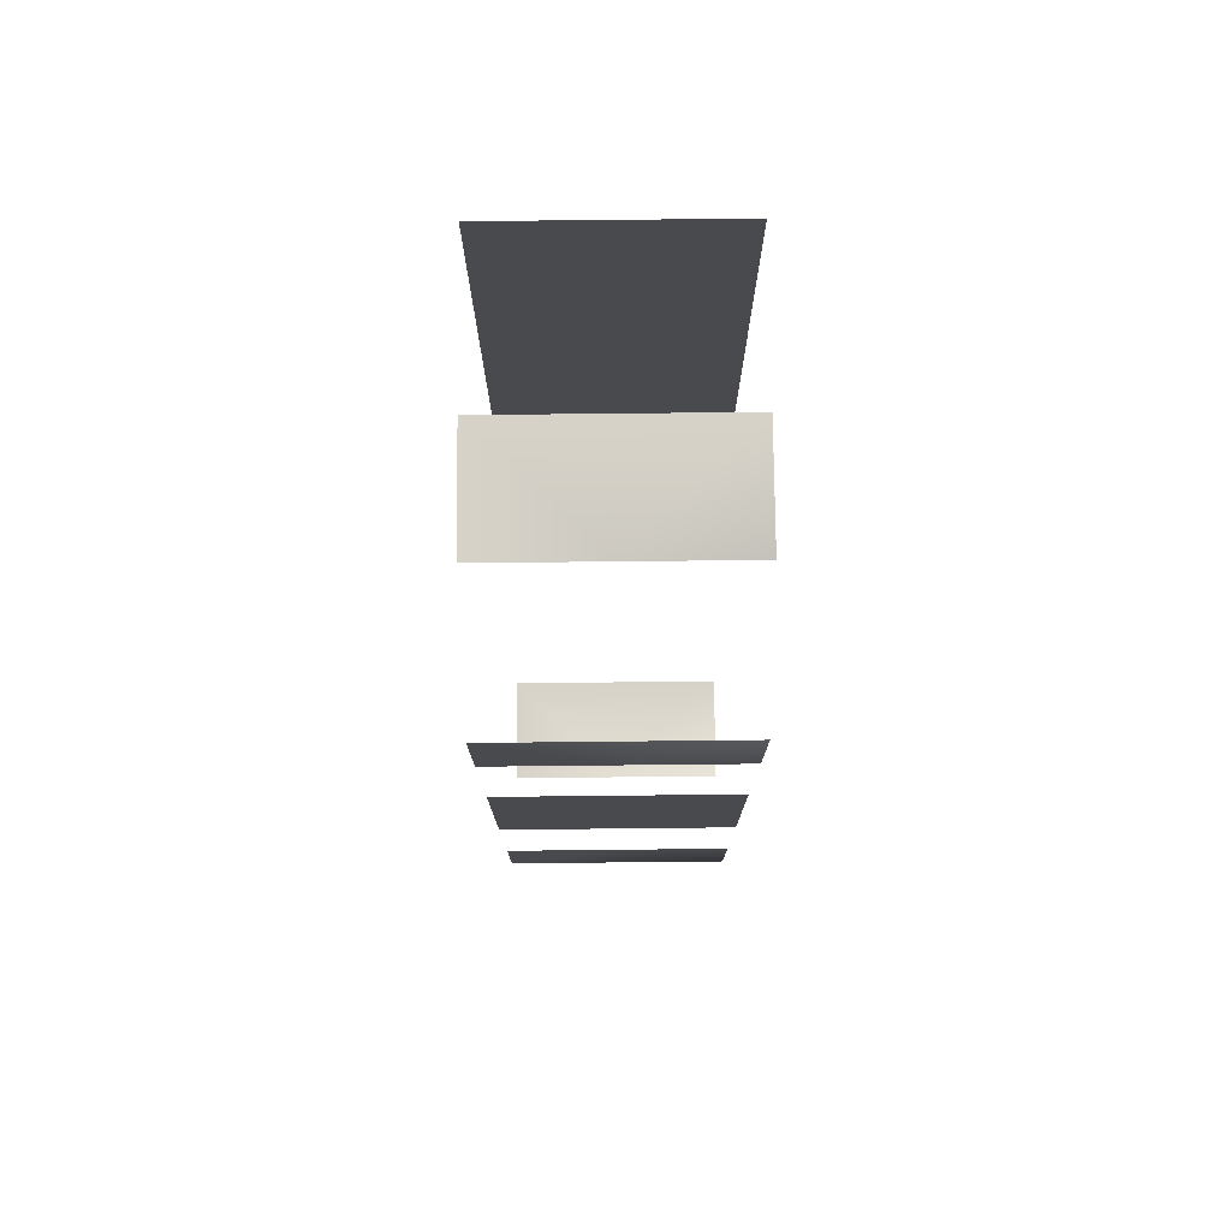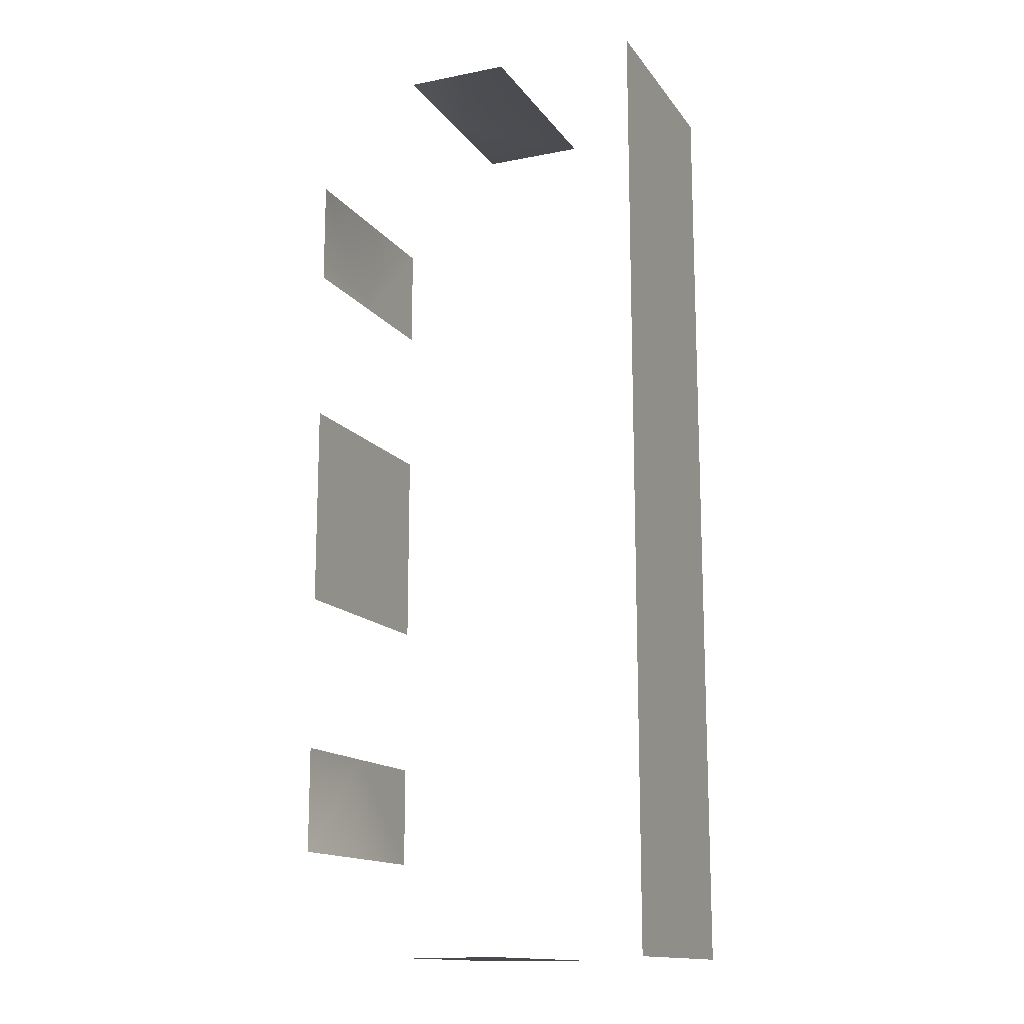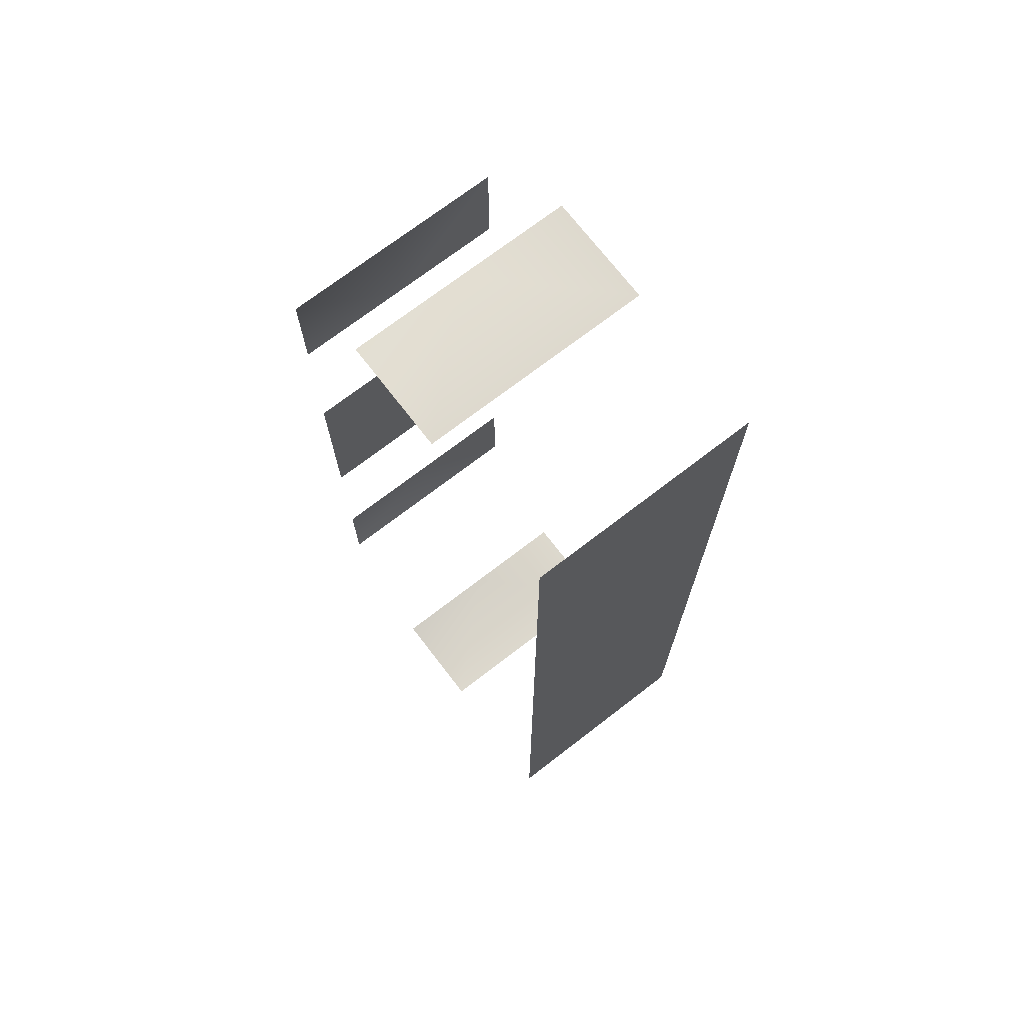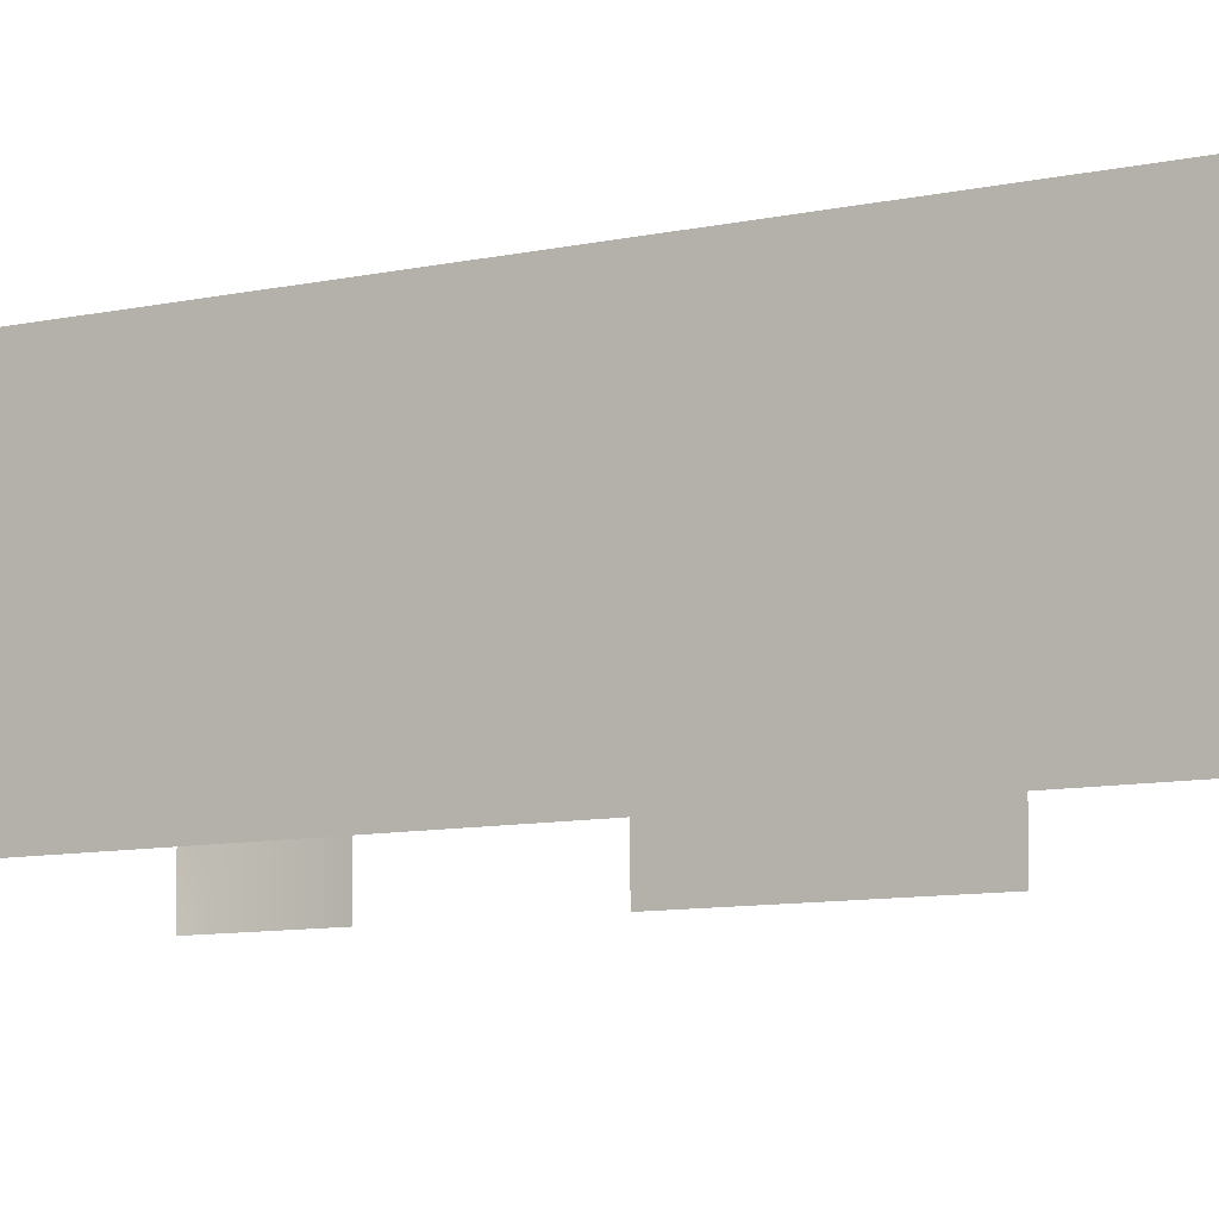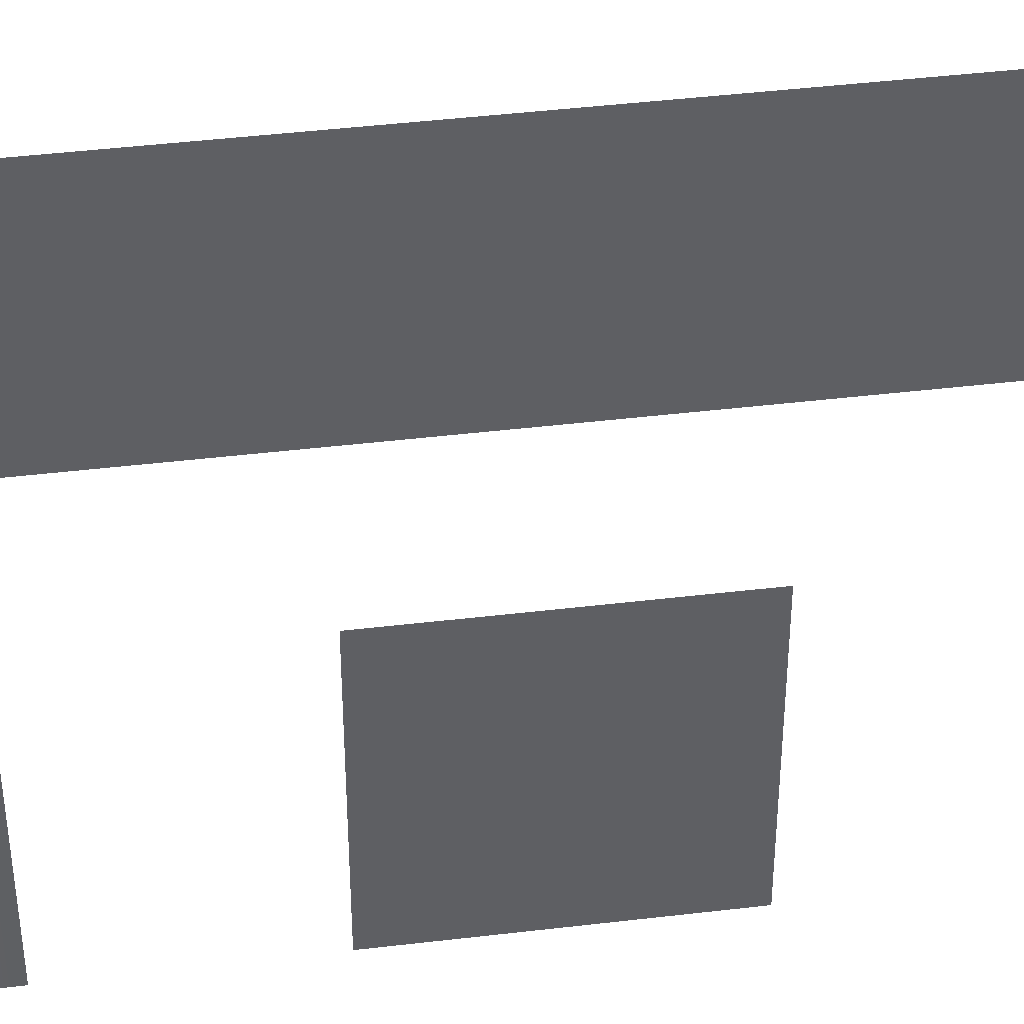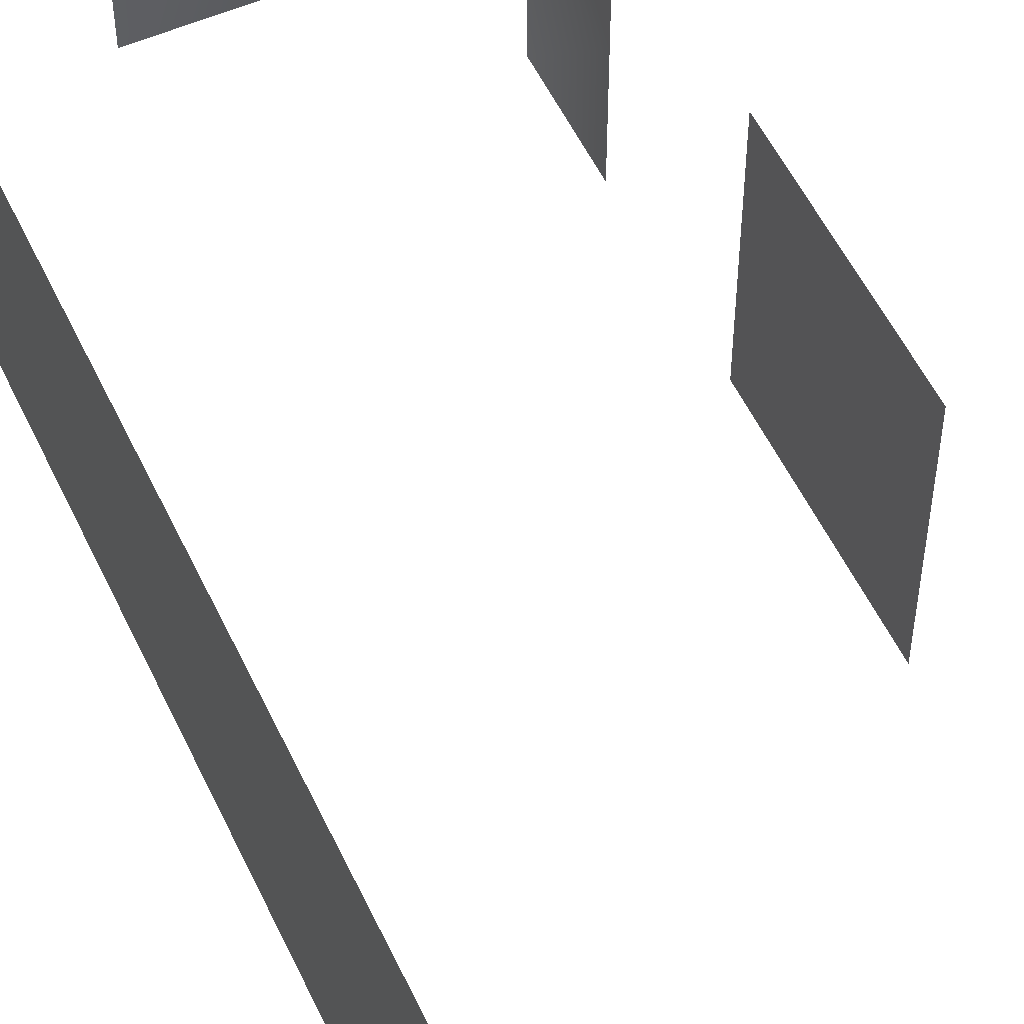
<metadata>
{"format":"obj","ext":"obj","renderer":"f3d","projection":"perspective","resolution":1024,"background":"white","views":[{"elev":76.8,"azim":-90.6,"up":"+Z"},{"elev":-14.6,"azim":23.2,"up":"+Z"},{"elev":72.0,"azim":52.4,"up":"+Z"},{"elev":-8.4,"azim":122.5,"up":"+Y"},{"elev":43.7,"azim":-98.0,"up":"+Y"},{"elev":54.1,"azim":155.1,"up":"+Y"}]}
</metadata>
<code>
v 5.633 -3.897 2.936
v 5.633 -0.7586 0.0002441
v 5.633 -3.897 0.0002441
v 5.633 -0.7586 2.936
v 5.633 -3.897 5.175
v 5.633 2.38 0.0002441
v 5.633 -0.7586 5.175
v 5.633 2.38 2.936
v 5.633 2.38 5.175
v -4.6 -0.7586 2.936
v -4.6 2.38 0.0002441
v -4.6 2.38 2.936
v -4.6 -0.7586 0.0002441
v -4.6 -3.897 0.0002441
v -4.6 -3.897 2.936
v -4.6 -3.897 10.44
v -4.6 -3.897 7.413
v -4.6 -0.7586 7.413
v -4.6 -0.7586 10.44
v -4.6 2.38 10.44
v -4.6 2.38 7.413
v 5.633 -3.897 10.44
v 5.633 -3.897 13.46
v 5.633 -0.7586 13.46
v 5.633 -0.7586 10.44
v 5.633 -3.897 7.413
v 5.633 2.38 10.44
v 5.633 2.38 13.46
v 5.633 2.38 7.413
v 5.633 -0.7586 7.413
v 5.633 -3.897 5.175
v 5.633 2.38 5.175
v 5.633 -0.7586 5.175
v 1.495 -3.897 13.46
v -1.552 -3.897 13.46
v -1.552 -0.7586 13.46
v 1.495 -0.7586 13.46
v 1.495 2.38 13.46
v -1.552 2.38 13.46
v 5.633 -3.897 -2.936
v 5.633 -3.897 0.0002441
v 5.633 -0.7586 0.0002441
v 5.633 -0.7586 -2.936
v 5.633 -3.897 -5.175
v 5.633 2.38 0.0002441
v 5.633 -0.7586 -5.175
v 5.633 2.38 -2.936
v 5.633 2.38 -5.175
v -4.6 -0.7586 -2.936
v -4.6 2.38 -2.936
v -4.6 2.38 0.0002441
v -4.6 -0.7586 0.0002441
v -4.6 -3.897 0.0002441
v -4.6 -3.897 -2.936
v -4.6 -3.897 -10.44
v -4.6 -0.7586 -7.413
v -4.6 -3.897 -7.413
v -4.6 -0.7586 -10.44
v -4.6 2.38 -10.44
v -4.6 2.38 -7.413
v 5.633 -3.897 -10.44
v 5.633 -0.7586 -13.46
v 5.633 -3.897 -13.46
v 5.633 -0.7586 -10.44
v 5.633 -3.897 -7.413
v 5.633 2.38 -10.44
v 5.633 2.38 -13.46
v 5.633 2.38 -7.413
v 5.633 -0.7586 -7.413
v 5.633 -3.897 -5.175
v 5.633 2.38 -5.175
v 5.633 -0.7586 -5.175
v 1.495 -3.897 -13.46
v -1.552 -0.7586 -13.46
v -1.552 -3.897 -13.46
v 1.495 -0.7586 -13.46
v 1.495 2.38 -13.46
v -1.552 2.38 -13.46
g Building55_28003_94
f 1 3 2
f 1 2 4
f 5 1 4
f 6 4 2
f 5 4 7
f 6 8 4
f 4 9 7
f 4 8 9
f 10 12 11
f 10 11 13
f 14 10 13
f 14 15 10
f 16 18 17
f 16 19 18
f 18 19 20
f 18 20 21
f 22 24 23
f 22 25 24
f 26 25 22
f 24 25 27
f 24 27 28
f 25 29 27
f 26 30 25
f 25 30 29
f 31 30 26
f 30 32 29
f 31 33 30
f 30 33 32
f 34 36 35
f 34 37 36
f 36 37 38
f 36 38 39
f 40 42 41
f 40 43 42
f 44 43 40
f 45 42 43
f 44 46 43
f 45 43 47
f 43 46 48
f 43 48 47
f 49 51 50
f 49 52 51
f 53 52 49
f 53 49 54
f 55 57 56
f 55 56 58
f 56 59 58
f 56 60 59
f 61 63 62
f 61 62 64
f 65 61 64
f 62 66 64
f 62 67 66
f 64 66 68
f 65 64 69
f 64 68 69
f 70 65 69
f 69 68 71
f 70 69 72
f 69 71 72
f 73 75 74
f 73 74 76
f 74 77 76
f 74 78 77

</code>
